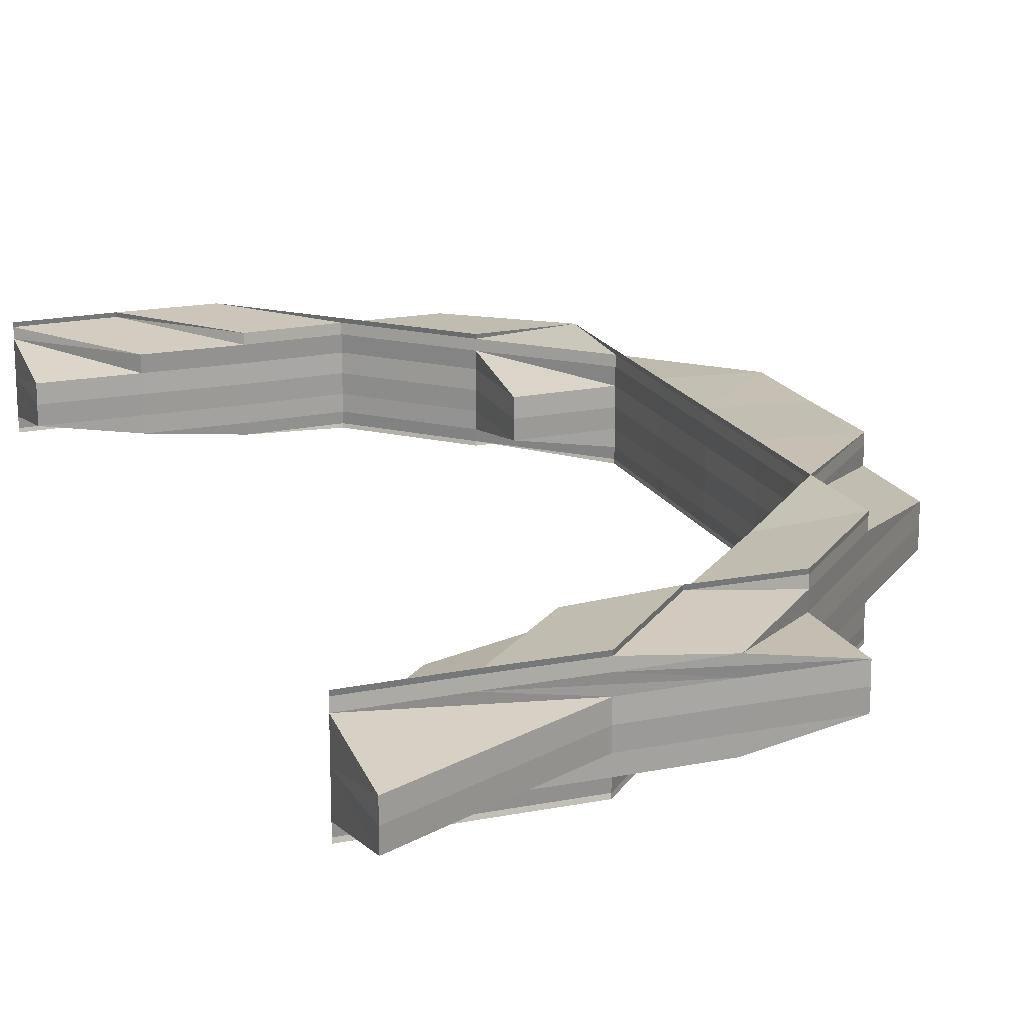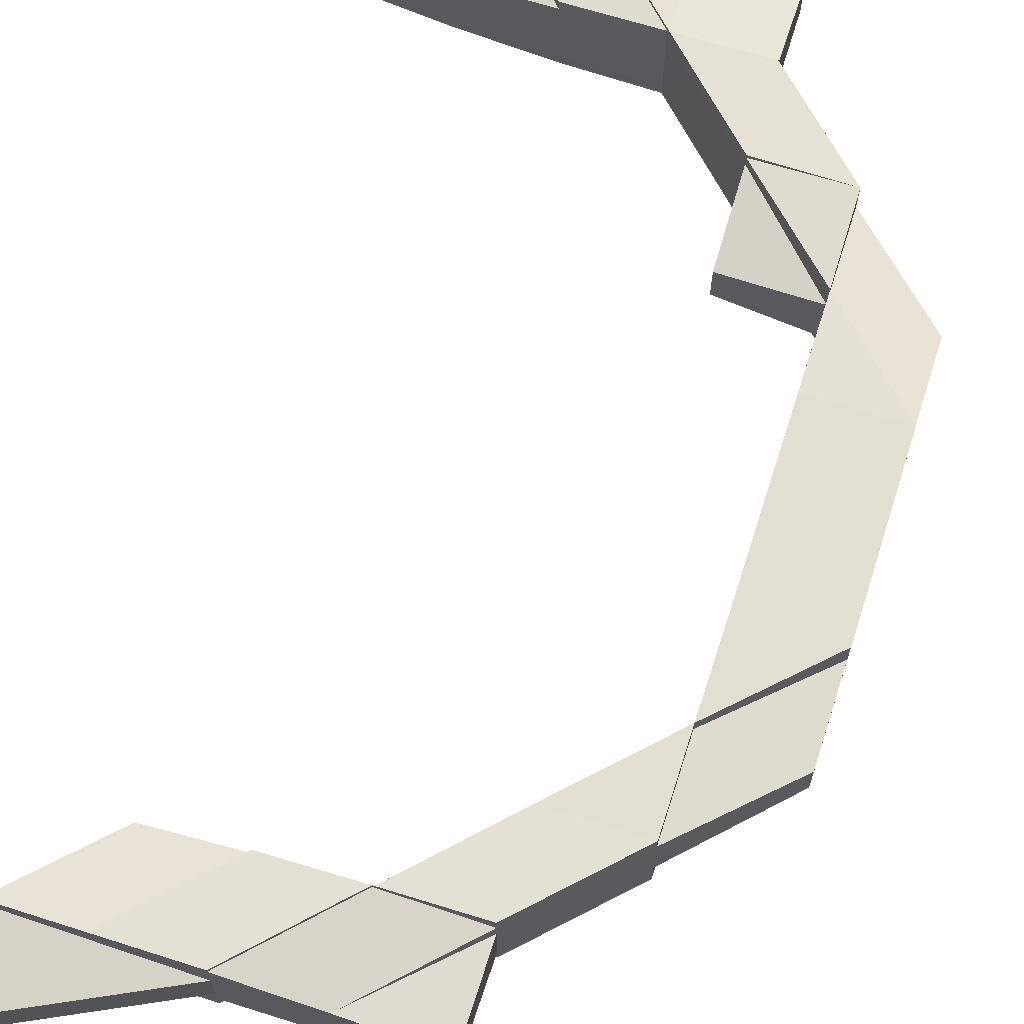
<metadata>
{"format":"obj","ext":"obj","renderer":"f3d","projection":"perspective","resolution":1024,"background":"white","views":[{"elev":18.5,"azim":159.1,"up":"+Z"},{"elev":67.5,"azim":-162.4,"up":"+Z"}]}
</metadata>
<code>
o 20707
v 2202 1856 7.772
v 2202 1856 7.772
v 2202 1856 7.77
v 2202 1856 7.774
v 2202 1856 7.775
v 2202 1856 7.772
v 2202 1856 7.77
v 2202 1856 7.768
v 2202 1856 7.77
v 2202 1856 7.768
v 2202 1856 7.768
v 2202 1856 7.774
v 2202 1856 7.774
v 2202 1856 7.775
v 2202 1856 7.774
v 2202 1856 7.774
v 2202 1856 7.775
v 2202 1856 7.775
v 2202 1856 7.775
v 2202 1856 7.777
v 2202 1856 7.777
v 2202 1856 7.777
v 2202 1856 7.777
v 2202 1856 7.777
v 2202 1856 7.775
v 2202 1856 7.777
v 2202 1856 7.777
v 2202 1856 7.777
v 2202 1856 7.777
v 2202 1856 7.777
v 2202 1856 7.777
v 2202 1856 7.777
v 2202 1856 7.777
v 2202 1856 7.777
v 2202 1856 7.777
v 2202 1856 7.775
v 2202 1856 7.777
v 2202 1856 7.775
v 2202 1856 7.775
v 2202 1856 7.775
v 2202 1856 7.774
v 2202 1856 7.775
v 2202 1856 7.774
v 2202 1856 7.774
v 2202 1856 7.774
v 2202 1856 7.774
v 2202 1856 7.774
v 2202 1856 7.775
v 2202 1856 7.772
v 2202 1856 7.774
v 2202 1856 7.775
v 2202 1856 7.772
v 2202 1856 7.77
v 2202 1856 7.772
v 2202 1856 7.77
v 2202 1856 7.772
v 2202 1856 7.774
v 2202 1856 7.774
v 2202 1856 7.768
v 2202 1856 7.77
v 2202 1856 7.77
v 2202 1856 7.772
v 2202 1856 7.772
v 2202 1856 7.774
v 2202 1856 7.774
v 2202 1856 7.775
v 2202 1856 7.768
v 2202 1856 7.77
v 2202 1856 7.77
v 2202 1856 7.772
v 2202 1856 7.77
v 2202 1856 7.775
v 2202 1856 7.775
v 2202 1856 7.775
v 2202 1856 7.777
v 2202 1856 7.775
v 2202 1856 7.777
v 2202 1856 7.775
v 2202 1856 7.775
v 2202 1856 7.774
v 2202 1856 7.775
v 2202 1856 7.774
v 2202 1856 7.777
v 2202 1856 7.777
v 2202 1856 7.777
v 2202 1856 7.777
v 2202 1856 7.777
v 2202 1856 7.772
v 2202 1856 7.772
v 2202 1856 7.774
v 2202 1856 7.77
v 2202 1856 7.768
v 2202 1856 7.768
v 2202 1856 7.767
v 2202 1856 7.767
v 2202 1856 7.768
v 2202 1856 7.767
v 2202 1856 7.766
v 2202 1856 7.767
v 2202 1856 7.768
v 2202 1856 7.767
v 2202 1856 7.766
v 2202 1856 7.767
v 2202 1856 7.766
v 2202 1856 7.766
v 2202 1856 7.766
v 2202 1856 7.767
v 2202 1856 7.766
v 2202 1856 7.767
v 2202 1856 7.767
v 2202 1856 7.766
v 2202 1856 7.767
v 2202 1856 7.766
v 2202 1856 7.767
v 2202 1856 7.766
v 2202 1856 7.767
v 2202 1856 7.766
v 2202 1856 7.767
v 2202 1856 7.767
v 2202 1856 7.768
v 2202 1856 7.767
v 2202 1856 7.767
v 2202 1856 7.766
v 2202 1856 7.767
v 2202 1856 7.766
v 2202 1856 7.768
v 2202 1856 7.767
v 2202 1856 7.768
v 2202 1856 7.768
v 2202 1856 7.77
v 2202 1856 7.77
v 2202 1856 7.768
v 2202 1856 7.77
v 2202 1856 7.768
v 2202 1856 7.77
v 2202 1856 7.768
v 2202 1856 7.767
v 2202 1856 7.77
v 2202 1856 7.77
v 2202 1856 7.768
v 2202 1856 7.767
v 2202 1856 7.766
v 2202 1856 7.772
v 2202 1856 7.766
v 2202 1856 7.767
v 2202 1856 7.768
v 2202 1856 7.77
v 2202 1856 7.768
v 2202 1856 7.77
v 2202 1856 7.768
v 2202 1856 7.768
v 2202 1856 7.767
v 2202 1856 7.767
v 2202 1856 7.767
v 2202 1856 7.766
v 2202 1856 7.767
v 2202 1856 7.766
v 2202 1856 7.767
v 2202 1856 7.767
v 2202 1856 7.766
v 2202 1856 7.766
v 2202 1856 7.766
v 2202 1856 7.767
v 2202 1856 7.767
v 2202 1856 7.766
v 2202 1856 7.767
v 2202 1856 7.767
v 2202 1856 7.768
v 2202 1856 7.768
v 2202 1856 7.77
v 2202 1856 7.766
v 2202 1856 7.767
v 2202 1856 7.767
v 2202 1856 7.77
v 2202 1856 7.77
v 2202 1856 7.77
v 2202 1856 7.768
v 2202 1856 7.772
v 2202 1856 7.767
v 2202 1856 7.766
v 2202 1856 7.772
v 2202 1856 7.77
v 2202 1856 7.772
v 2202 1856 7.77
v 2202 1856 7.77
v 2202 1856 7.768
v 2202 1856 7.77
v 2202 1856 7.768
v 2202 1856 7.772
v 2202 1856 7.774
v 2202 1856 7.774
v 2202 1856 7.774
v 2202 1856 7.774
v 2202 1856 7.775
v 2202 1856 7.772
v 2202 1856 7.775
v 2202 1856 7.775
v 2202 1856 7.775
v 2202 1856 7.774
v 2202 1856 7.777
v 2202 1856 7.777
v 2202 1856 7.777
v 2202 1856 7.777
v 2202 1856 7.777
v 2202 1856 7.777
v 2202 1856 7.775
v 2202 1856 7.777
v 2202 1856 7.777
v 2202 1856 7.777
v 2202 1856 7.777
v 2202 1856 7.777
v 2202 1856 7.777
v 2202 1856 7.777
v 2202 1856 7.777
v 2202 1856 7.777
v 2202 1856 7.775
v 2202 1856 7.774
v 2202 1856 7.777
v 2202 1856 7.775
v 2202 1856 7.777
v 2202 1856 7.775
v 2202 1856 7.777
v 2202 1856 7.777
v 2202 1856 7.777
v 2202 1856 7.777
v 2202 1856 7.777
v 2202 1856 7.777
v 2202 1856 7.777
v 2202 1856 7.775
v 2202 1856 7.777
v 2202 1856 7.777
v 2202 1856 7.777
v 2202 1856 7.777
v 2202 1856 7.777
v 2202 1856 7.777
v 2202 1856 7.777
v 2202 1856 7.777
v 2202 1856 7.777
v 2202 1856 7.777
v 2202 1856 7.777
v 2202 1856 7.777
v 2202 1856 7.777
v 2202 1856 7.777
v 2202 1856 7.777
v 2202 1856 7.777
v 2202 1856 7.777
v 2202 1856 7.777
v 2202 1856 7.777
v 2202 1856 7.777
v 2202 1856 7.777
v 2202 1856 7.777
v 2202 1856 7.777
v 2202 1856 7.777
v 2202 1856 7.775
v 2202 1856 7.775
v 2202 1856 7.774
v 2202 1856 7.774
v 2202 1856 7.777
v 2202 1856 7.777
v 2202 1856 7.775
v 2202 1856 7.777
v 2202 1856 7.777
v 2202 1856 7.777
v 2202 1856 7.775
v 2202 1856 7.775
v 2202 1856 7.774
v 2202 1856 7.775
v 2202 1856 7.774
v 2202 1856 7.774
v 2202 1856 7.774
v 2202 1856 7.775
v 2202 1856 7.774
v 2202 1856 7.772
v 2202 1856 7.77
v 2202 1856 7.768
v 2202 1856 7.768
v 2202 1856 7.77
v 2202 1856 7.772
v 2202 1856 7.772
v 2202 1856 7.77
v 2202 1856 7.77
v 2202 1856 7.768
v 2202 1856 7.774
v 2202 1856 7.772
v 2202 1856 7.77
v 2202 1856 7.775
v 2202 1856 7.774
v 2202 1856 7.774
v 2202 1856 7.775
v 2202 1856 7.775
v 2202 1856 7.772
v 2202 1856 7.774
v 2202 1856 7.777
v 2202 1856 7.777
v 2202 1856 7.775
v 2202 1856 7.777
v 2202 1856 7.777
v 2202 1856 7.777
v 2202 1856 7.775
v 2202 1856 7.777
v 2202 1856 7.775
v 2202 1856 7.777
v 2202 1856 7.777
v 2202 1856 7.777
v 2202 1856 7.775
v 2202 1856 7.777
v 2202 1856 7.777
v 2202 1856 7.777
v 2202 1856 7.777
v 2202 1856 7.777
v 2202 1856 7.777
v 2202 1856 7.777
v 2202 1856 7.777
v 2202 1856 7.775
v 2202 1856 7.775
v 2202 1856 7.774
v 2202 1856 7.777
v 2202 1856 7.775
v 2202 1856 7.777
v 2202 1856 7.777
v 2202 1856 7.774
v 2202 1856 7.774
v 2202 1856 7.777
v 2202 1856 7.777
v 2202 1856 7.775
v 2202 1856 7.777
v 2202 1856 7.777
v 2202 1856 7.772
v 2202 1856 7.774
v 2202 1856 7.772
v 2202 1856 7.774
v 2202 1856 7.774
v 2202 1856 7.775
v 2202 1856 7.77
v 2202 1856 7.768
v 2202 1856 7.77
v 2202 1856 7.77
v 2202 1856 7.768
v 2202 1856 7.77
v 2202 1856 7.772
v 2202 1856 7.77
v 2202 1856 7.767
v 2202 1856 7.767
v 2202 1856 7.766
v 2202 1856 7.766
v 2202 1856 7.766
v 2202 1856 7.768
v 2202 1856 7.768
v 2202 1856 7.77
v 2202 1856 7.768
v 2202 1856 7.77
v 2202 1856 7.768
v 2202 1856 7.77
v 2202 1856 7.767
v 2202 1856 7.767
v 2202 1856 7.766
v 2202 1856 7.767
v 2202 1856 7.766
v 2202 1856 7.766
v 2202 1856 7.766
v 2202 1856 7.766
v 2202 1856 7.767
v 2202 1856 7.766
v 2202 1856 7.767
v 2202 1856 7.766
v 2202 1856 7.766
v 2202 1856 7.767
v 2202 1856 7.767
v 2202 1856 7.767
v 2202 1856 7.766
v 2202 1856 7.766
v 2202 1856 7.766
v 2202 1856 7.766
v 2202 1856 7.767
v 2202 1856 7.766
v 2202 1856 7.767
v 2202 1856 7.766
v 2202 1856 7.766
v 2202 1856 7.766
v 2202 1856 7.767
v 2202 1856 7.767
v 2202 1856 7.766
v 2202 1856 7.767
v 2202 1856 7.766
v 2202 1856 7.766
v 2202 1856 7.768
v 2202 1856 7.767
v 2202 1856 7.766
v 2202 1856 7.768
v 2202 1856 7.767
v 2202 1856 7.768
v 2202 1856 7.767
v 2202 1856 7.768
v 2202 1856 7.77
v 2202 1856 7.767
v 2202 1856 7.767
v 2202 1856 7.766
v 2202 1856 7.766
v 2202 1856 7.77
v 2202 1856 7.772
v 2202 1856 7.77
v 2202 1856 7.768
v 2202 1856 7.772
v 2202 1856 7.77
v 2202 1856 7.774
v 2202 1856 7.775
v 2202 1856 7.774
v 2202 1856 7.774
v 2202 1856 7.772
v 2202 1856 7.772
v 2202 1856 7.77
v 2202 1856 7.774
v 2202 1856 7.774
v 2202 1856 7.775
v 2202 1856 7.774
v 2202 1856 7.775
v 2202 1856 7.772
v 2202 1856 7.775
v 2202 1856 7.775
v 2202 1856 7.777
v 2202 1856 7.774
v 2202 1856 7.777
v 2202 1856 7.777
v 2202 1856 7.777
v 2202 1856 7.777
v 2202 1856 7.772
v 2202 1856 7.77
v 2202 1856 7.77
v 2202 1856 7.768
v 2202 1856 7.768
v 2202 1856 7.77
v 2202 1856 7.77
v 2202 1856 7.768
v 2202 1856 7.768
v 2202 1856 7.767
v 2202 1856 7.767
v 2202 1856 7.768
v 2202 1856 7.768
v 2202 1856 7.77
v 2202 1856 7.768
v 2202 1856 7.768
v 2202 1856 7.767
v 2202 1856 7.766
v 2202 1856 7.767
v 2202 1856 7.766
v 2202 1856 7.767
v 2202 1856 7.768
v 2202 1856 7.767
v 2202 1856 7.77
v 2202 1856 7.772
v 2202 1856 7.77
v 2202 1856 7.774
v 2202 1856 7.772
v 2202 1856 7.774
v 2202 1856 7.775
v 2202 1856 7.777
v 2202 1856 7.777
v 2202 1856 7.775
v 2202 1856 7.774
v 2202 1856 7.774
v 2202 1856 7.775
v 2202 1856 7.772
v 2202 1856 7.774
v 2202 1856 7.777
v 2202 1856 7.775
v 2202 1856 7.777
v 2202 1856 7.777
v 2202 1856 7.777
v 2202 1856 7.777
v 2202 1856 7.777
v 2202 1856 7.777
v 2202 1856 7.775
v 2202 1856 7.774
v 2202 1856 7.774
v 2202 1856 7.772
v 2202 1856 7.772
v 2202 1856 7.77
v 2202 1856 7.775
v 2202 1856 7.774
v 2202 1856 7.774
v 2202 1856 7.772
v 2202 1856 7.774
v 2202 1856 7.775
v 2202 1856 7.772
v 2202 1856 7.777
v 2202 1856 7.777
v 2202 1856 7.777
v 2202 1856 7.777
v 2202 1856 7.777
v 2202 1856 7.777
v 2202 1856 7.777
v 2202 1856 7.775
v 2202 1856 7.777
v 2202 1856 7.777
v 2202 1856 7.777
v 2202 1856 7.777
v 2202 1856 7.777
v 2202 1856 7.777
v 2202 1856 7.777
v 2202 1856 7.777
v 2202 1856 7.777
v 2202 1856 7.777
v 2202 1856 7.768
v 2202 1856 7.767
v 2202 1856 7.766
v 2202 1856 7.766
v 2202 1856 7.768
v 2202 1856 7.77
v 2202 1856 7.767
v 2202 1856 7.767
v 2202 1856 7.767
v 2202 1856 7.767
v 2202 1856 7.768
v 2202 1856 7.767
v 2202 1856 7.766
v 2202 1856 7.766
v 2202 1856 7.766
v 2202 1856 7.767
v 2202 1856 7.768
v 2202 1856 7.766
v 2202 1856 7.767
v 2202 1856 7.77
v 2202 1856 7.768
v 2202 1856 7.77
v 2202 1856 7.772
v 2202 1856 7.772
v 2202 1856 7.774
v 2202 1856 7.774
v 2202 1856 7.775
v 2202 1856 7.768
v 2202 1856 7.768
v 2202 1856 7.766
v 2202 1856 7.766
v 2202 1856 7.766
v 2202 1856 7.766
v 2202 1856 7.767
v 2202 1856 7.766
v 2202 1856 7.767
v 2202 1856 7.768
v 2202 1856 7.77
v 2202 1856 7.77
v 2202 1856 7.768
v 2202 1856 7.772
v 2202 1856 7.77
v 2202 1856 7.772
v 2202 1856 7.774
v 2202 1856 7.774
v 2202 1856 7.777
v 2202 1856 7.777
v 2202 1856 7.777
v 2202 1856 7.777
v 2202 1856 7.777
v 2202 1856 7.766
v 2202 1856 7.766
v 2202 1856 7.767
v 2202 1856 7.77
v 2202 1856 7.768
v 2202 1856 7.77
v 2202 1856 7.767
v 2202 1856 7.766
v 2202 1856 7.768
v 2202 1856 7.766
v 2202 1856 7.767
v 2202 1856 7.77
v 2202 1856 7.768
v 2202 1856 7.767
v 2202 1856 7.777
v 2202 1856 7.777
v 2202 1856 7.777
v 2202 1856 7.775
v 2202 1856 7.775
v 2202 1856 7.774
v 2202 1856 7.768
v 2202 1856 7.768
v 2202 1856 7.767
v 2202 1856 7.766
v 2202 1856 7.767
v 2202 1856 7.767
v 2202 1856 7.775
v 2202 1856 7.774
v 2202 1856 7.775
v 2202 1856 7.774
v 2202 1856 7.775
v 2202 1856 7.777
v 2202 1856 7.777
v 2202 1856 7.777
v 2202 1856 7.777
v 2202 1856 7.777
v 2202 1856 7.774
v 2202 1856 7.775
v 2202 1856 7.775
f 1 2 3
f 4 5 1
f 6 4 1
f 7 6 1
f 8 7 1
f 2 9 3
f 3 9 10
f 9 11 10
f 12 2 1
f 13 12 1
f 14 15 12
f 12 16 2
f 17 12 13
f 18 17 13
f 17 19 12
f 20 17 18
f 20 21 17
f 21 19 17
f 22 21 20
f 21 23 19
f 24 25 19
f 26 24 21
f 27 26 21
f 25 28 29
f 30 28 31
f 32 31 33
f 34 29 33
f 35 27 34
f 36 37 34
f 38 39 37
f 39 40 41
f 42 39 43
f 44 39 38
f 45 44 38
f 44 46 39
f 46 47 48
f 49 50 46
f 46 51 39
f 52 46 44
f 53 49 52
f 52 54 46
f 55 56 54
f 56 57 58
f 59 55 60
f 60 61 62
f 62 63 64
f 64 65 66
f 67 53 68
f 68 69 52
f 68 52 70
f 70 52 44
f 70 44 45
f 71 68 70
f 45 72 73
f 74 73 75
f 76 77 75
f 78 79 77
f 80 81 74
f 82 45 81
f 83 84 74
f 83 84 85
f 84 86 87
f 88 45 82
f 88 70 45
f 71 70 88
f 89 88 82
f 89 82 90
f 91 71 88
f 91 88 89
f 92 71 91
f 92 93 71
f 93 68 71
f 94 93 92
f 94 95 93
f 96 92 91
f 97 95 98
f 99 100 93
f 100 99 101
f 102 99 103
f 99 104 105
f 106 104 107
f 102 108 109
f 109 110 111
f 112 113 111
f 114 115 113
f 116 117 115
f 118 119 117
f 120 119 121
f 122 118 123
f 124 122 125
f 126 121 127
f 126 128 116
f 129 126 114
f 129 127 110
f 130 126 129
f 131 128 132
f 130 133 134
f 135 130 129
f 135 129 136
f 136 129 137
f 136 137 95
f 138 135 136
f 139 136 140
f 140 136 109
f 109 141 140
f 125 141 95
f 108 142 141
f 143 135 138
f 142 144 145
f 123 145 141
f 141 145 146
f 140 146 147
f 141 146 148
f 149 148 150
f 151 148 101
f 151 152 153
f 154 153 155
f 156 157 155
f 158 159 157
f 160 161 154
f 161 162 163
f 164 162 165
f 160 166 167
f 154 94 168
f 168 169 154
f 170 169 168
f 171 94 172
f 169 173 172
f 169 151 173
f 174 151 169
f 175 174 169
f 174 176 177
f 178 174 175
f 179 172 180
f 178 181 174
f 181 182 174
f 183 178 175
f 183 175 184
f 184 185 186
f 187 186 188
f 189 183 187
f 190 181 178
f 191 178 183
f 191 190 178
f 192 191 183
f 193 192 189
f 194 192 193
f 192 183 195
f 196 191 192
f 197 196 192
f 196 198 199
f 200 197 39
f 200 201 197
f 201 196 197
f 201 202 196
f 203 201 204
f 205 206 196
f 207 205 201
f 208 207 201
f 206 209 210
f 211 209 212
f 213 214 212
f 213 215 216
f 216 190 217
f 215 218 219
f 218 220 221
f 222 221 219
f 223 224 222
f 225 223 226
f 224 227 228
f 226 219 229
f 230 228 231
f 232 231 233
f 234 233 235
f 236 237 235
f 238 227 239
f 240 238 241
f 240 242 243
f 243 244 245
f 246 247 245
f 248 249 247
f 250 251 249
f 242 252 253
f 243 253 254
f 254 255 243
f 254 256 257
f 255 248 258
f 259 253 258
f 255 260 248
f 261 258 230
f 261 239 262
f 263 258 264
f 263 264 221
f 264 265 266
f 267 238 261
f 238 267 264
f 221 264 268
f 264 269 268
f 221 268 270
f 219 221 270
f 271 270 272
f 190 270 181
f 270 273 181
f 270 268 273
f 181 273 182
f 273 138 182
f 182 274 275
f 276 275 277
f 273 143 138
f 268 143 273
f 268 269 143
f 269 278 143
f 143 278 135
f 269 256 278
f 278 130 135
f 256 279 278
f 278 279 130
f 279 280 130
f 280 281 282
f 256 283 279
f 279 284 280
f 283 284 279
f 284 285 280
f 286 283 287
f 283 288 284
f 289 288 283
f 290 289 283
f 288 291 284
f 284 291 285
f 288 292 291
f 293 289 290
f 253 293 290
f 294 293 253
f 253 290 295
f 252 296 293
f 296 297 293
f 297 298 299
f 293 300 301
f 302 303 300
f 304 299 305
f 306 307 304
f 304 308 309
f 310 311 309
f 312 313 311
f 314 313 308
f 314 315 316
f 317 315 318
f 317 319 320
f 321 322 318
f 323 317 324
f 323 317 325
f 323 326 327
f 328 329 321
f 330 328 321
f 330 321 331
f 331 332 333
f 334 328 330
f 335 334 336
f 337 334 330
f 338 337 339
f 337 330 340
f 340 330 331
f 341 337 340
f 342 343 338
f 342 343 344
f 343 345 346
f 343 347 348
f 349 347 348
f 350 347 351
f 352 348 353
f 354 350 352
f 350 354 355
f 356 354 357
f 354 358 359
f 355 359 360
f 361 358 362
f 363 362 364
f 365 366 364
f 365 367 368
f 369 367 370
f 367 371 372
f 373 371 374
f 375 374 376
f 377 378 376
f 379 373 380
f 381 372 382
f 383 382 384
f 383 381 385
f 386 381 383
f 387 383 388
f 386 389 390
f 391 386 383
f 391 383 392
f 393 391 387
f 394 391 393
f 395 396 393
f 395 397 398
f 399 386 391
f 285 399 391
f 291 399 285
f 291 400 399
f 399 401 402
f 403 404 399
f 405 403 291
f 406 405 407
f 408 409 400
f 410 409 411
f 412 408 410
f 408 413 409
f 414 413 408
f 415 414 416
f 413 417 409
f 418 414 408
f 418 408 292
f 419 418 412
f 420 418 419
f 413 421 417
f 422 314 418
f 423 424 418
f 425 422 423
f 307 425 423
f 421 426 417
f 421 426 328
f 426 427 328
f 426 427 428
f 417 426 428
f 428 427 429
f 428 429 430
f 430 429 355
f 431 428 430
f 417 428 431
f 409 417 431
f 409 431 432
f 431 433 389
f 411 431 434
f 434 435 436
f 437 438 435
f 439 437 440
f 441 355 442
f 442 355 443
f 355 444 445
f 446 444 352
f 446 352 447
f 367 448 447
f 447 352 449
f 352 341 449
f 449 341 450
f 341 340 450
f 447 449 451
f 450 340 452
f 340 331 452
f 449 450 453
f 451 449 453
f 450 452 454
f 453 450 454
f 452 331 260
f 331 455 260
f 454 452 255
f 452 260 255
f 260 455 456
f 455 457 456
f 455 414 457
f 260 300 244
f 454 255 295
f 295 458 459
f 460 454 295
f 453 454 460
f 460 295 461
f 461 295 261
f 462 453 460
f 451 453 462
f 463 460 461
f 462 460 463
f 461 261 464
f 464 261 232
f 463 461 465
f 465 461 464
f 464 262 466
f 465 464 467
f 467 466 468
f 467 464 469
f 470 467 471
f 472 465 467
f 216 472 470
f 472 467 202
f 473 465 472
f 473 463 465
f 474 473 472
f 475 463 473
f 475 462 463
f 476 475 473
f 476 473 474
f 477 462 475
f 477 451 462
f 474 472 229
f 229 478 479
f 480 474 229
f 481 474 480
f 481 476 474
f 482 229 483
f 484 481 482
f 51 229 485
f 51 485 23
f 485 486 487
f 488 489 486
f 490 485 491
f 492 51 490
f 493 489 494
f 495 496 492
f 495 497 498
f 499 494 500
f 501 502 500
f 503 11 504
f 505 506 504
f 503 507 508
f 506 509 510
f 11 511 510
f 512 509 513
f 512 514 515
f 514 516 517
f 518 519 503
f 520 521 518
f 521 172 96
f 519 96 522
f 167 96 523
f 523 522 524
f 524 522 525
f 96 91 522
f 522 91 89
f 522 89 526
f 525 89 527
f 527 528 529
f 166 530 96
f 530 166 179
f 531 530 179
f 166 532 533
f 179 533 534
f 535 532 536
f 518 179 537
f 538 536 507
f 539 179 538
f 11 539 538
f 540 539 11
f 9 540 11
f 540 541 542
f 543 544 540
f 545 540 9
f 546 543 545
f 545 195 540
f 2 545 9
f 16 545 2
f 16 547 545
f 39 547 16
f 548 549 550
f 549 551 552
f 553 554 555
f 146 556 61
f 147 556 484
f 146 557 556
f 145 557 146
f 556 481 63
f 556 558 481
f 557 558 556
f 558 476 481
f 145 559 557
f 560 559 145
f 557 561 558
f 559 561 557
f 559 392 561
f 144 562 559
f 562 563 559
f 563 120 561
f 561 564 558
f 558 564 476
f 564 475 476
f 561 128 564
f 564 477 475
f 128 477 564
f 128 565 477
f 565 451 477
f 380 565 128
f 565 447 451
f 380 566 565
f 566 447 565
f 567 568 569
f 570 571 572
f 573 574 575
f 356 576 575
f 349 574 328
f 576 577 578
f 574 577 578
f 579 580 328
f 581 580 582
f 583 579 584
f 585 586 584
f 579 587 588
f 586 587 588
f 589 590 591

</code>
